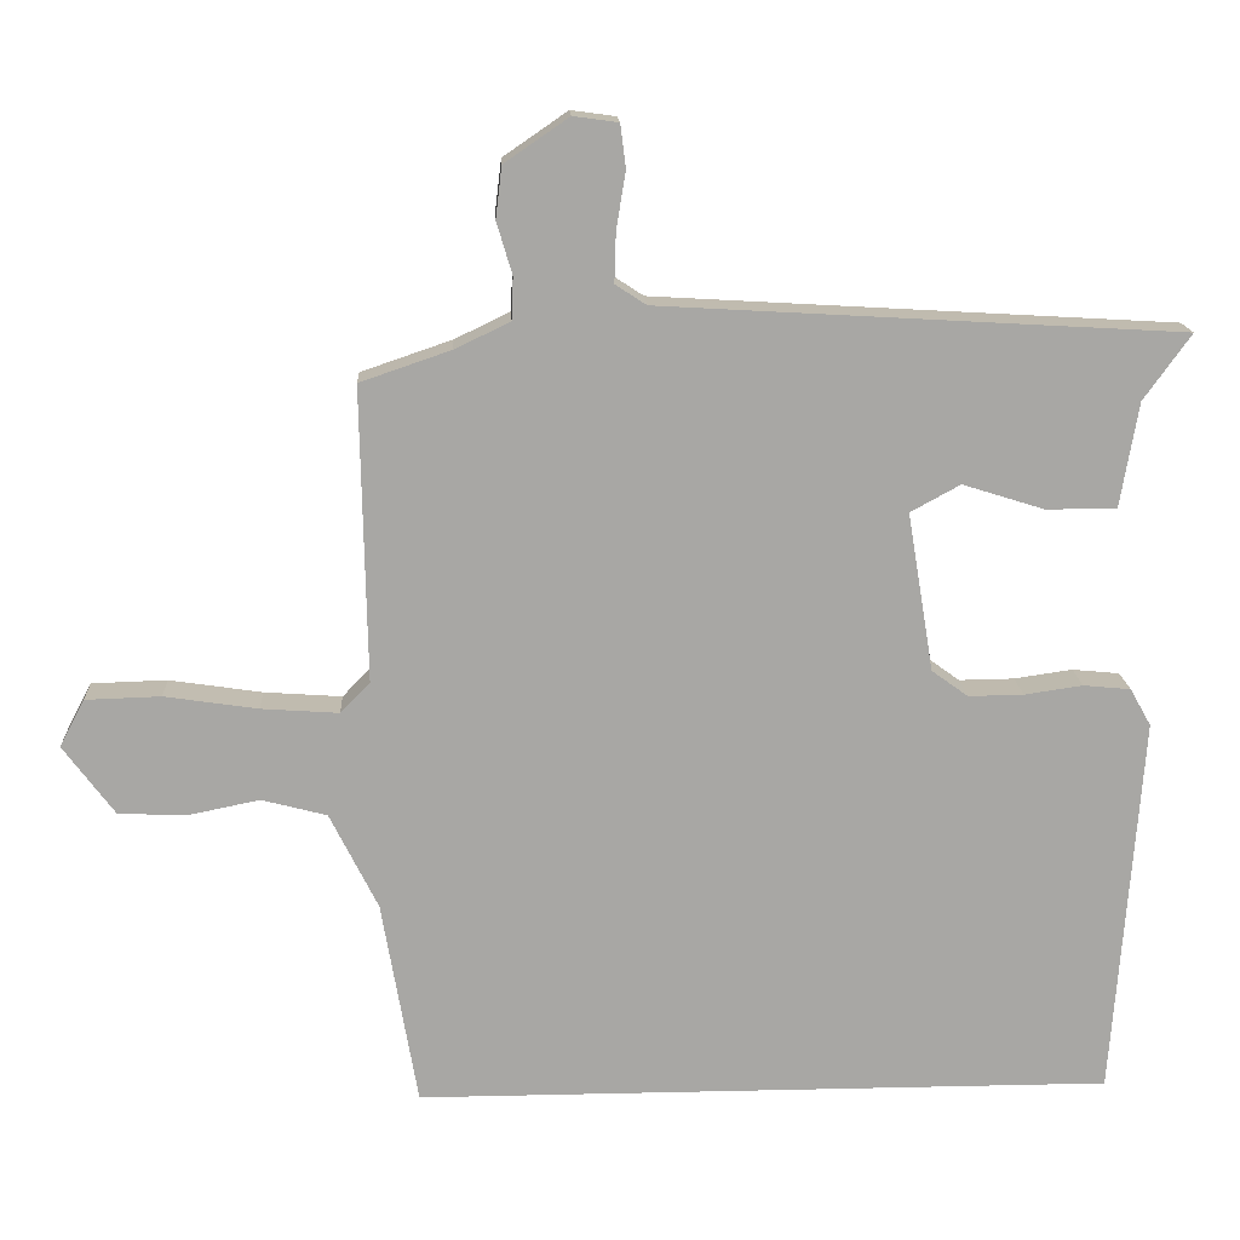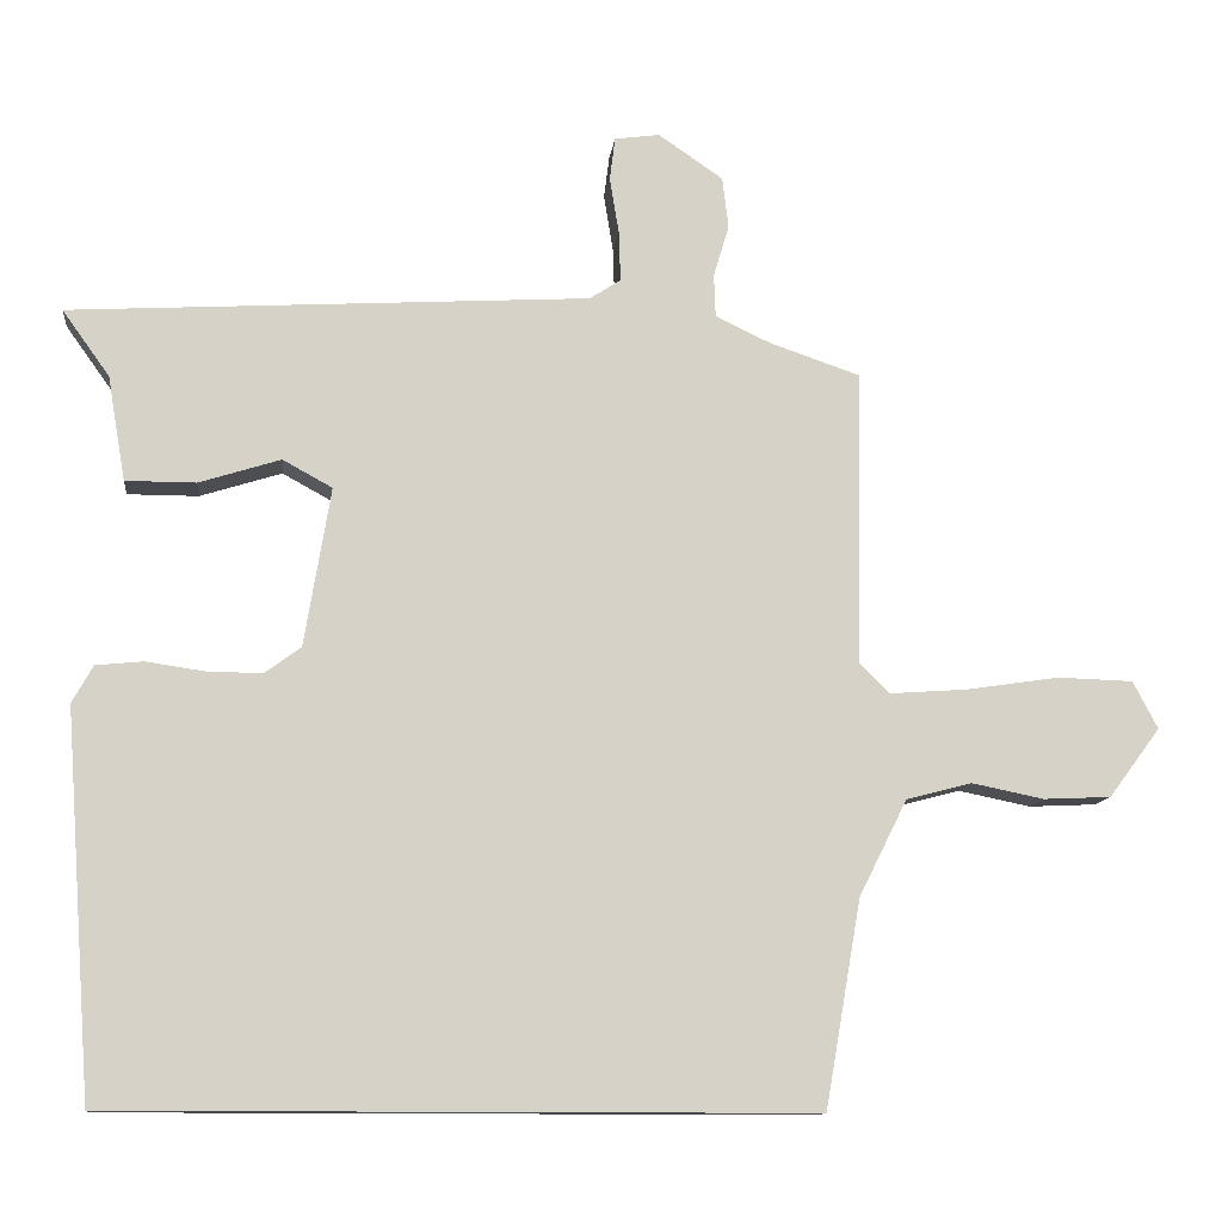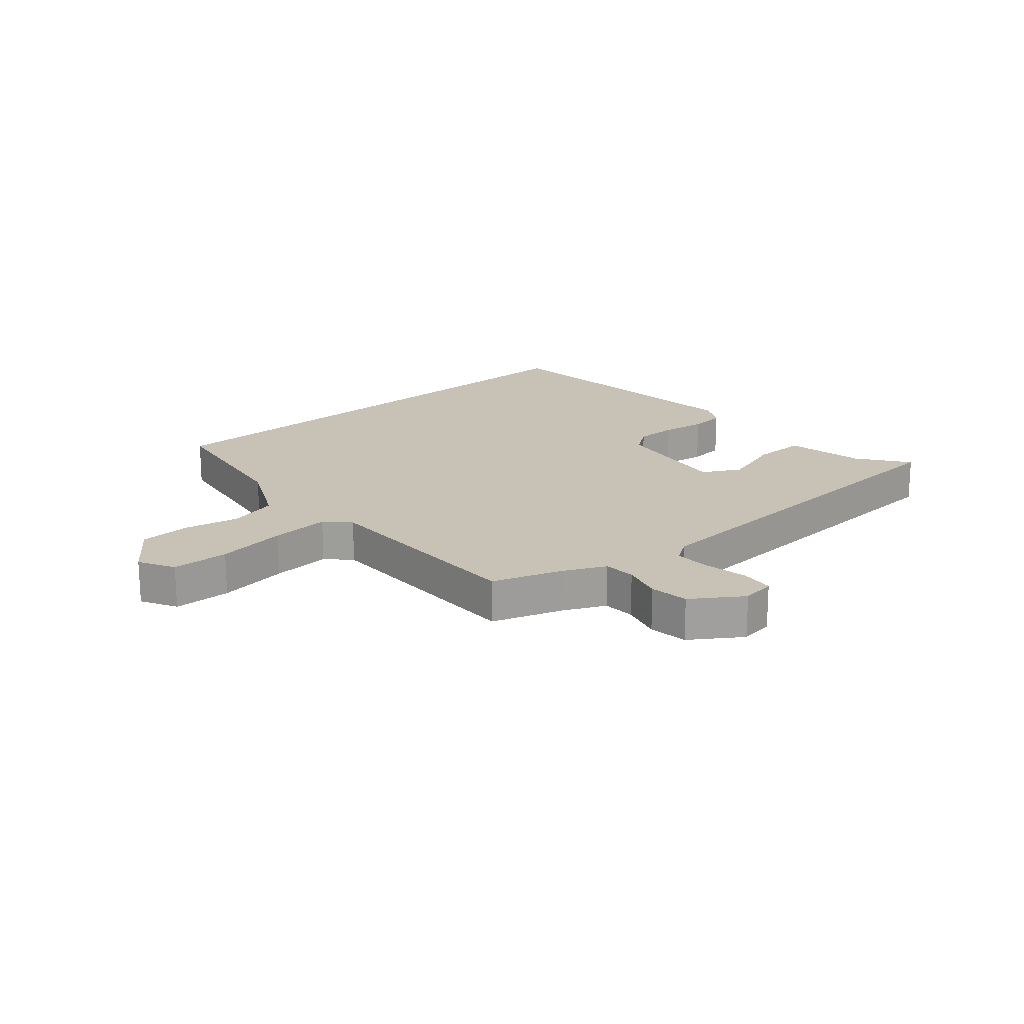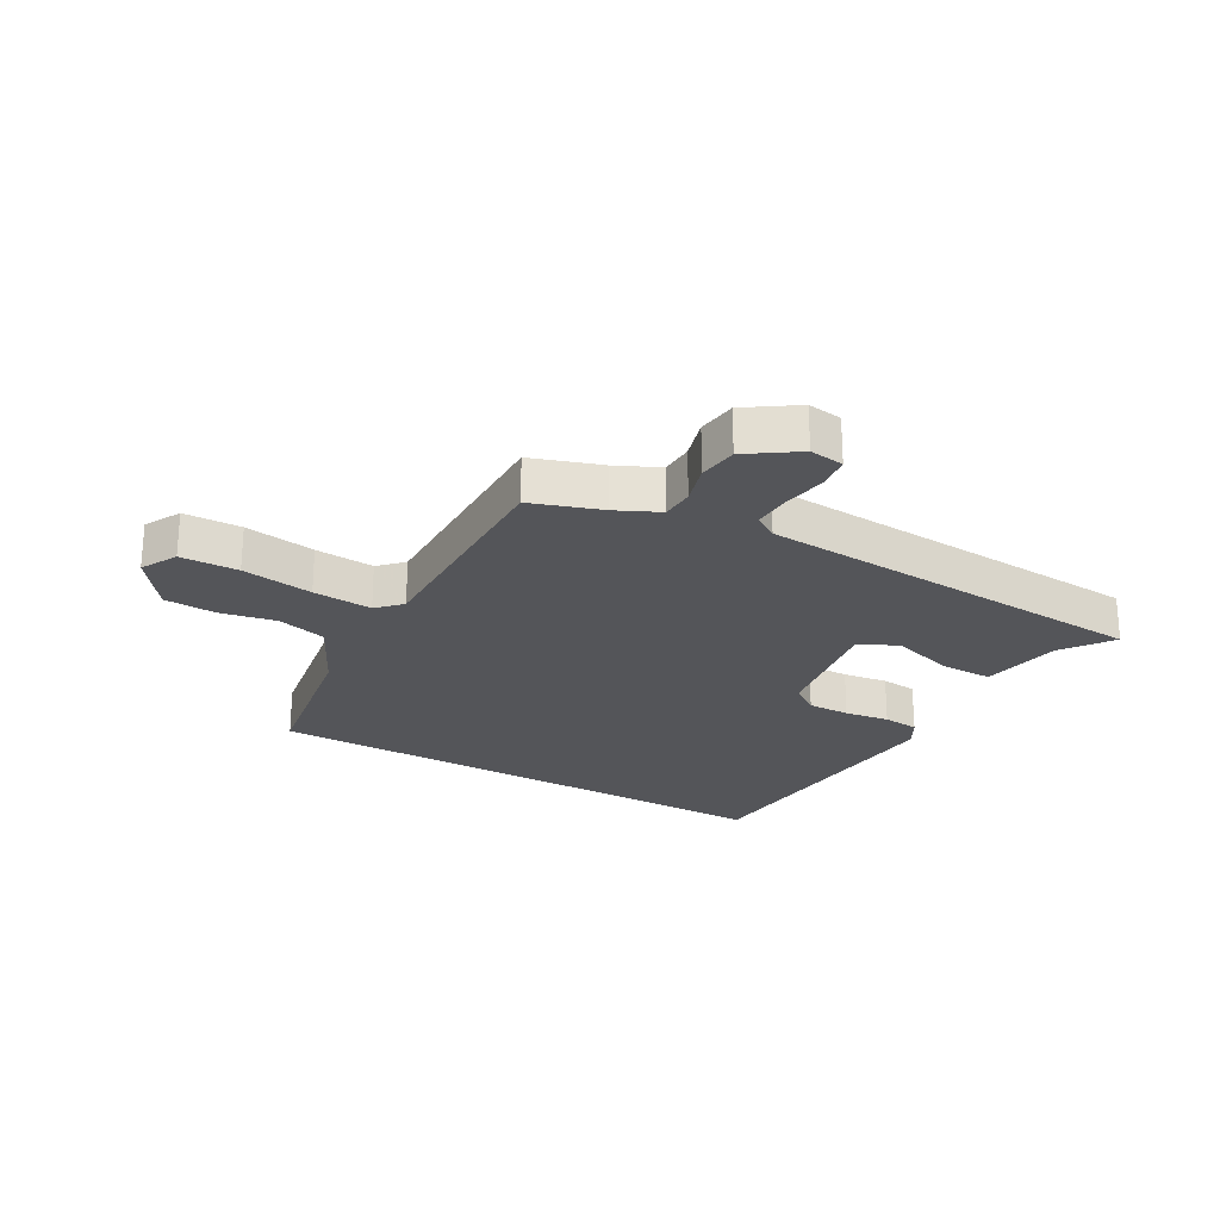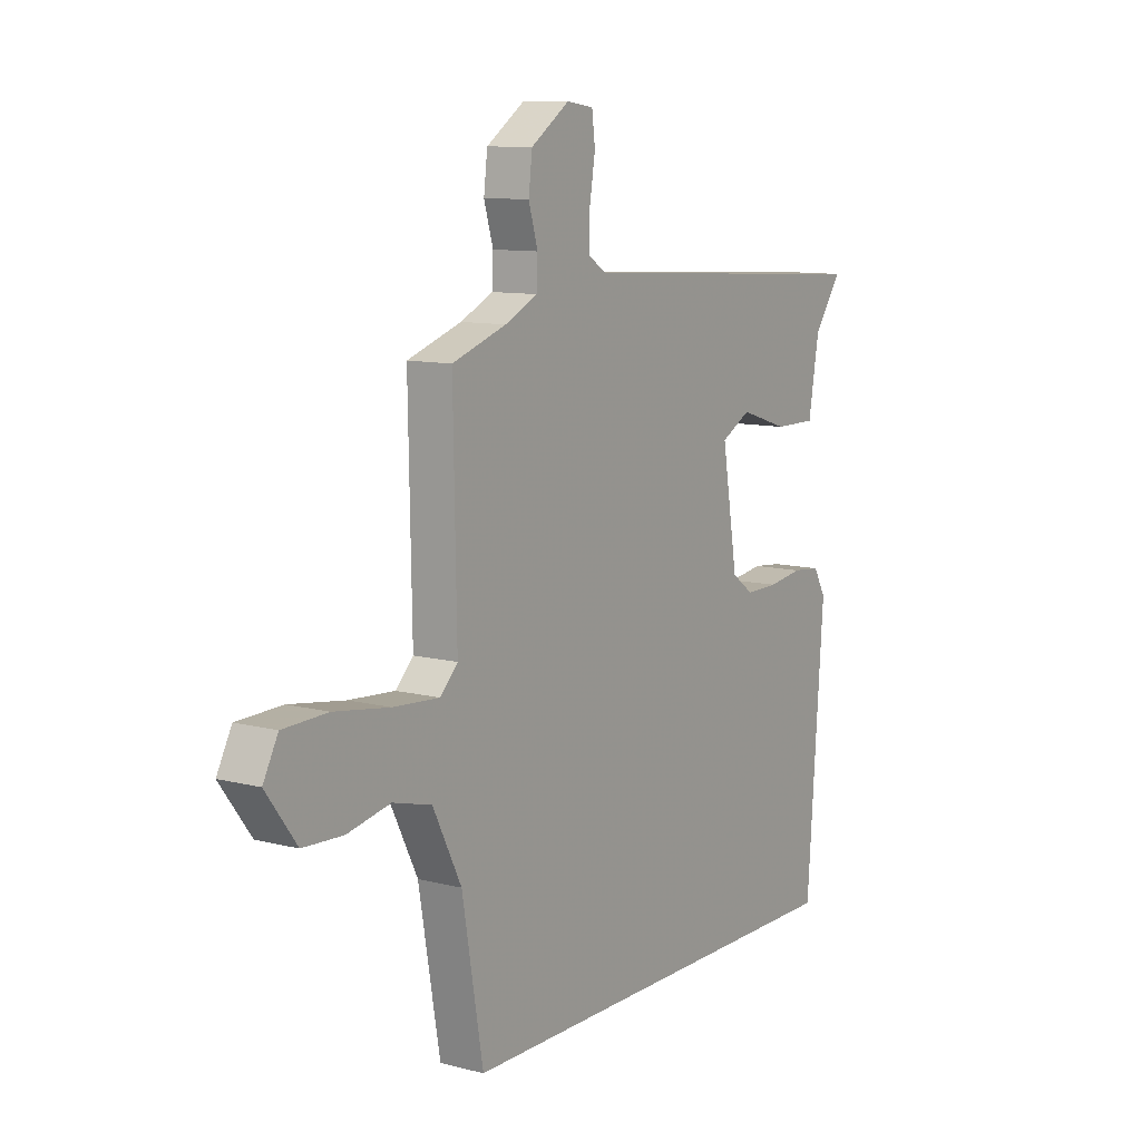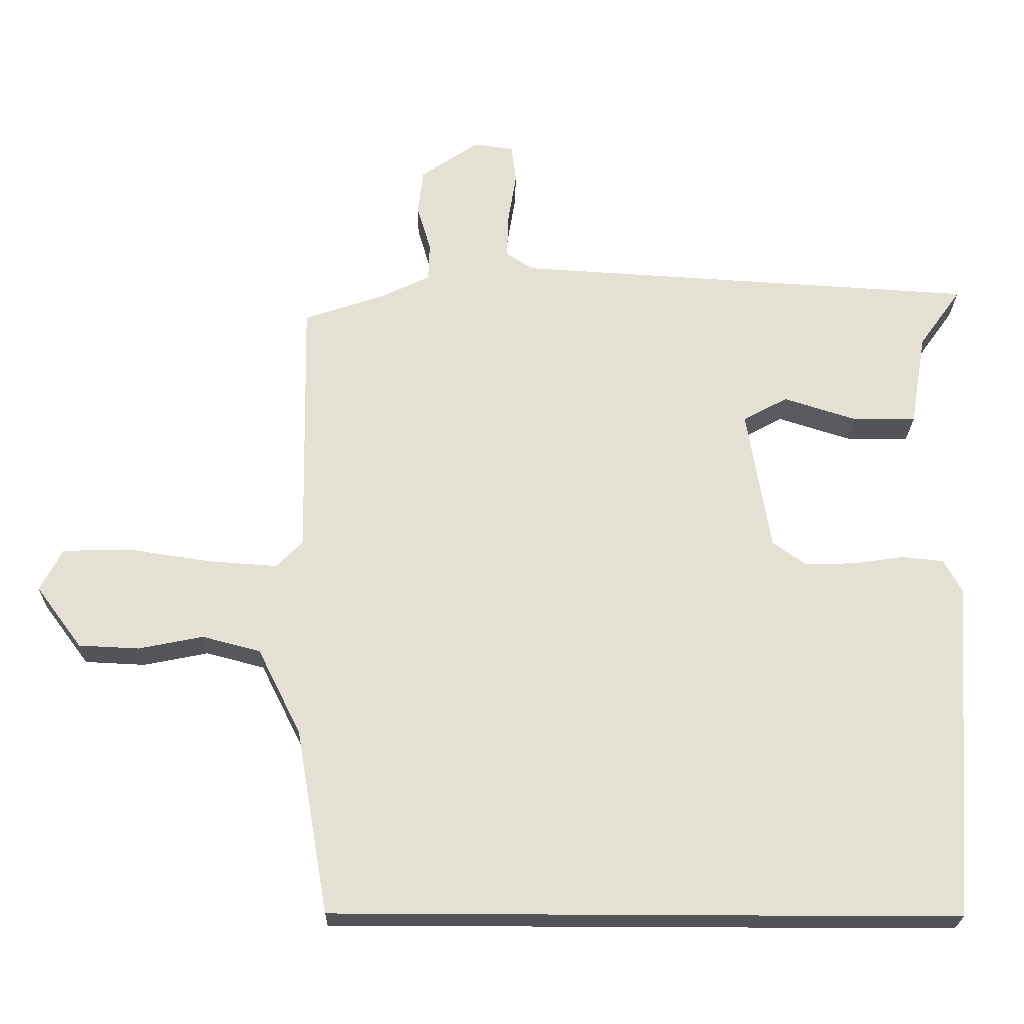
<metadata>
{"format":"obj","ext":"obj","renderer":"f3d","projection":"perspective","resolution":1024,"background":"white","views":[{"elev":15.7,"azim":-2.8,"up":"+Z"},{"elev":-11.7,"azim":173.7,"up":"+Z"},{"elev":19.0,"azim":-41.6,"up":"+Y"},{"elev":-24.6,"azim":-29.9,"up":"+Y"},{"elev":10.2,"azim":-56.7,"up":"+Z"},{"elev":-23.6,"azim":-1.1,"up":"+Z"}]}
</metadata>
<code>
v 0.551 0.07 0.496
v 0.49 0.07 0.411
v 0.467 0.07 0.276
v 0.376 0.07 0.276
v 0.271 0.07 0.309
v 0.207 0.07 0.274
v 0.241 0.07 0.069
v 0.288 0.07 0.035
v 0.359 0.07 0.036
v 0.434 0.07 0.047
v 0.495 0.07 0.041
v 0.522 0.07 -0.007
v 0.486 0.07 -0.5
v -0.412 0.07 -0.5
v -0.458 0.07 -0.234
v -0.52 0.07 -0.11
v -0.604 0.07 -0.088
v -0.697 0.07 -0.107
v -0.784 0.07 -0.103
v -0.85 0.07 -0.014
v -0.818 0.07 0.047
v -0.721 0.07 0.05
v -0.601 0.07 0.032
v -0.501 0.07 0.025
v -0.463 0.07 0.064
v -0.47 0.07 0.443
v -0.353 0.07 0.483
v -0.282 0.07 0.517
v -0.28 0.07 0.572
v -0.3 0.07 0.639
v -0.292 0.07 0.705
v -0.209 0.07 0.762
v -0.151 0.07 0.754
v -0.144 0.07 0.699
v -0.156 0.07 0.625
v -0.158 0.07 0.561
v -0.118 0.07 0.535
v 0.551 0 0.496
v 0.49 0 0.411
v 0.467 0 0.276
v 0.376 0 0.276
v 0.271 0 0.309
v 0.207 0 0.274
v 0.241 0 0.069
v 0.288 0 0.035
v 0.359 0 0.036
v 0.434 0 0.047
v 0.495 0 0.041
v 0.522 0 -0.007
v 0.486 0 -0.5
v -0.412 0 -0.5
v -0.458 0 -0.234
v -0.52 0 -0.11
v -0.604 0 -0.088
v -0.697 0 -0.107
v -0.784 0 -0.103
v -0.85 0 -0.014
v -0.818 0 0.047
v -0.721 0 0.05
v -0.601 0 0.032
v -0.501 0 0.025
v -0.463 0 0.064
v -0.47 0 0.443
v -0.353 0 0.483
v -0.282 0 0.517
v -0.28 0 0.572
v -0.3 0 0.639
v -0.292 0 0.705
v -0.209 0 0.762
v -0.151 0 0.754
v -0.144 0 0.699
v -0.156 0 0.625
v -0.158 0 0.561
v -0.118 0 0.535
f 32 33 34 35
f 32 35 36
f 29 30 31 32
f 28 29 32 36
f 27 28 36 37
f 25 26 27 37
f 20 21 22 23
f 20 23 24
f 17 18 19 20
f 16 17 20 24
f 15 16 24 25
f 9 10 11 12
f 8 9 12 13
f 7 8 13 14
f 2 3 4 5
f 37 1 2 5
f 37 5 6
f 14 15 25 37
f 6 7 14 37
f 72 71 70 69
f 73 72 69
f 69 68 67 66
f 73 69 66 65
f 74 73 65 64
f 74 64 63 62
f 60 59 58 57
f 61 60 57
f 57 56 55 54
f 61 57 54 53
f 62 61 53 52
f 49 48 47 46
f 50 49 46 45
f 51 50 45 44
f 42 41 40 39
f 42 39 38 74
f 43 42 74
f 74 62 52 51
f 74 51 44 43
f 1 38 39 2
f 2 39 40 3
f 3 40 41 4
f 4 41 42 5
f 5 42 43 6
f 6 43 44 7
f 7 44 45 8
f 8 45 46 9
f 9 46 47 10
f 10 47 48 11
f 11 48 49 12
f 12 49 50 13
f 13 50 51 14
f 14 51 52 15
f 15 52 53 16
f 16 53 54 17
f 17 54 55 18
f 18 55 56 19
f 19 56 57 20
f 20 57 58 21
f 21 58 59 22
f 22 59 60 23
f 23 60 61 24
f 24 61 62 25
f 25 62 63 26
f 26 63 64 27
f 27 64 65 28
f 28 65 66 29
f 29 66 67 30
f 30 67 68 31
f 31 68 69 32
f 32 69 70 33
f 33 70 71 34
f 34 71 72 35
f 35 72 73 36
f 36 73 74 37
f 37 74 38 1

</code>
